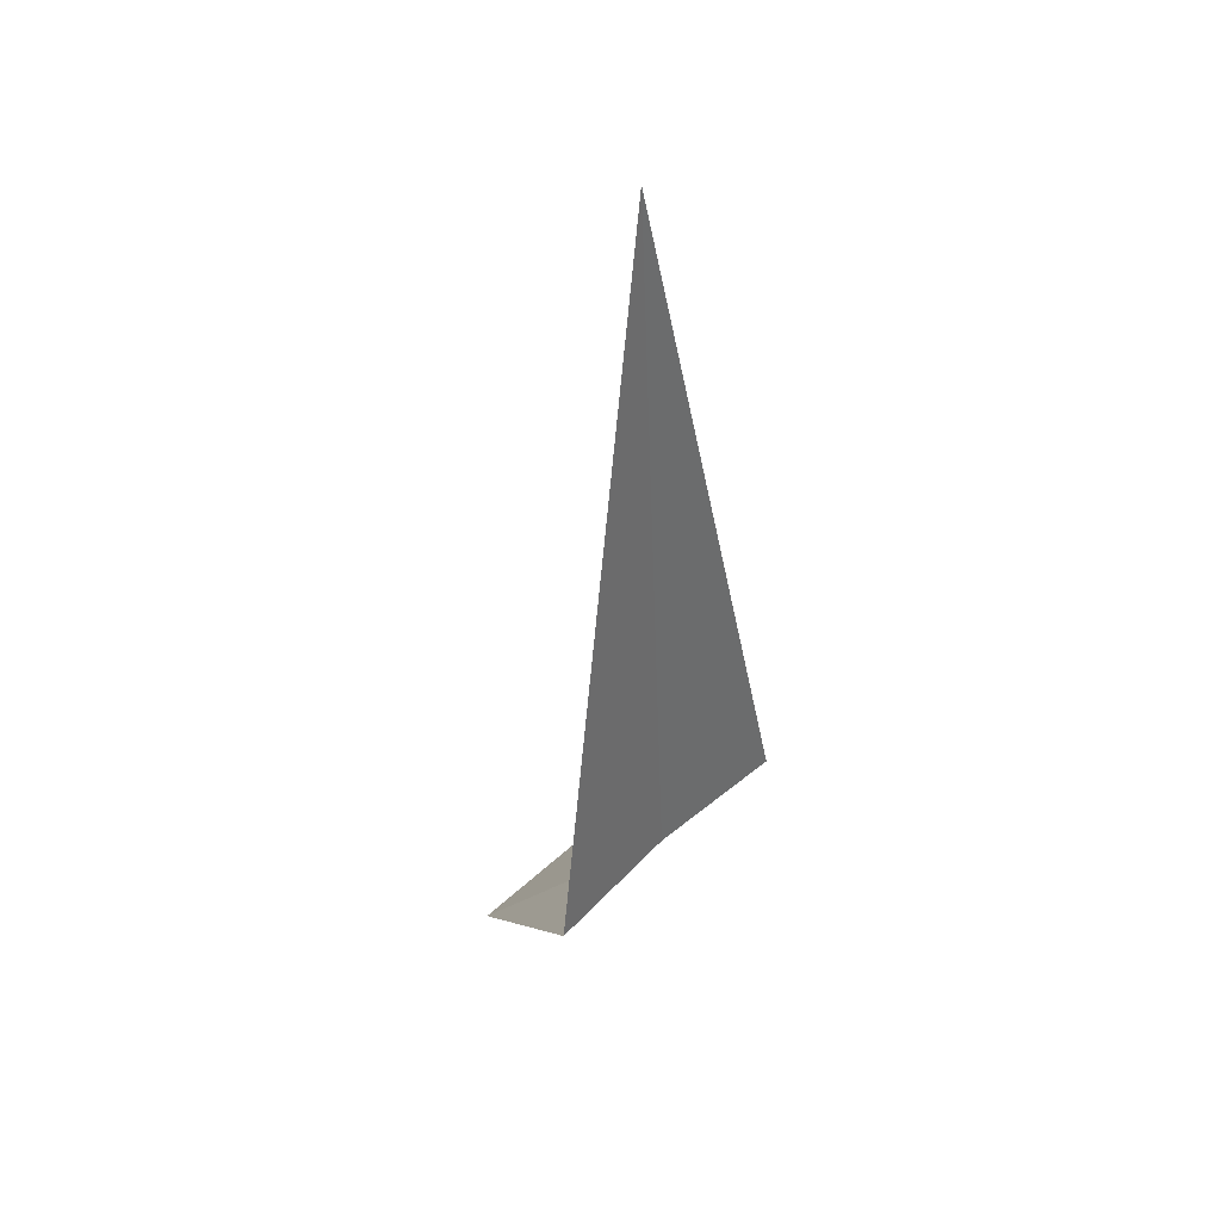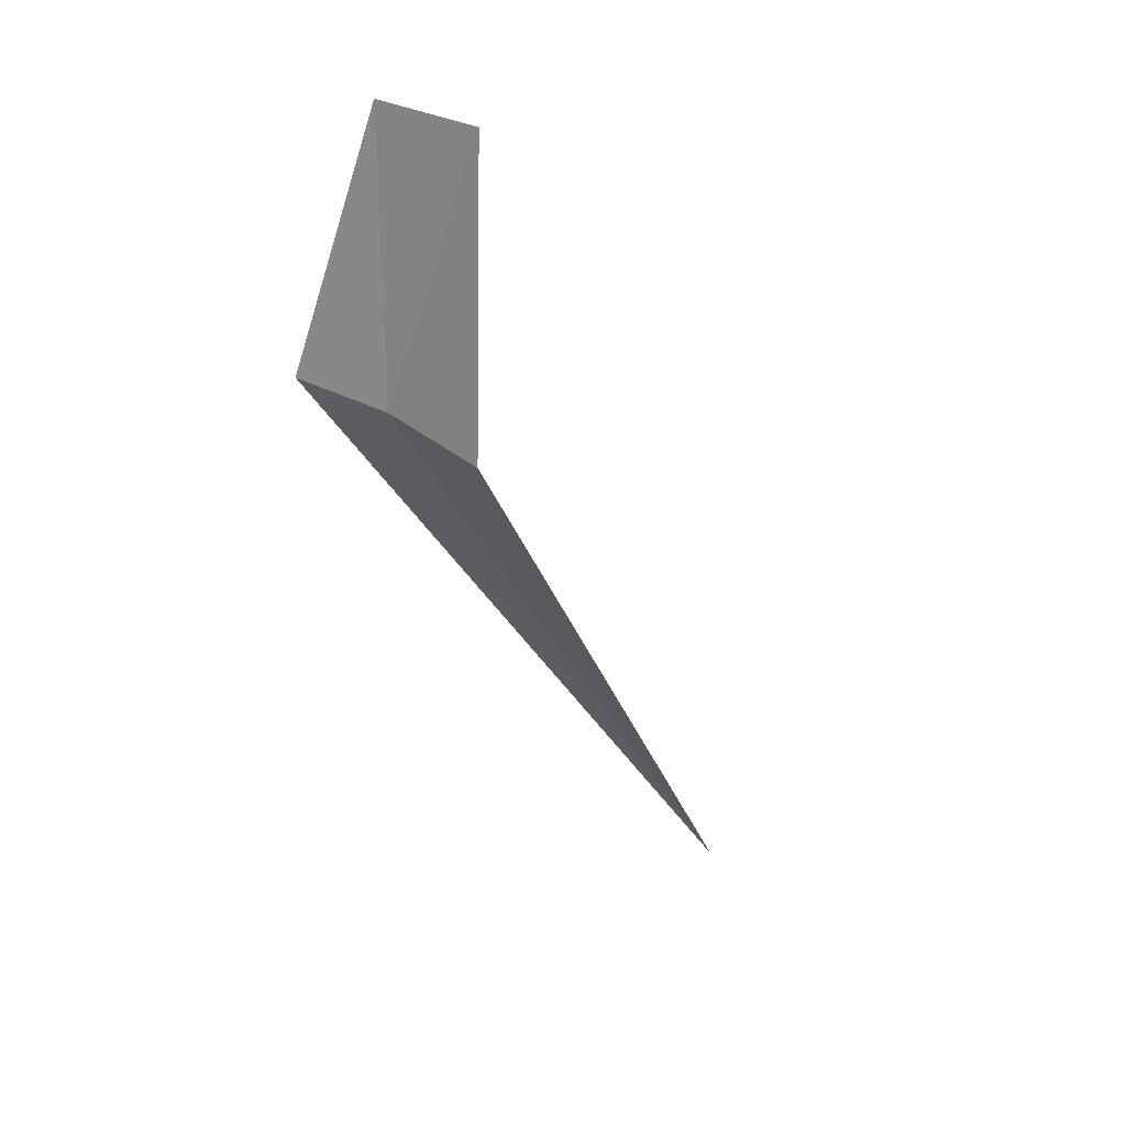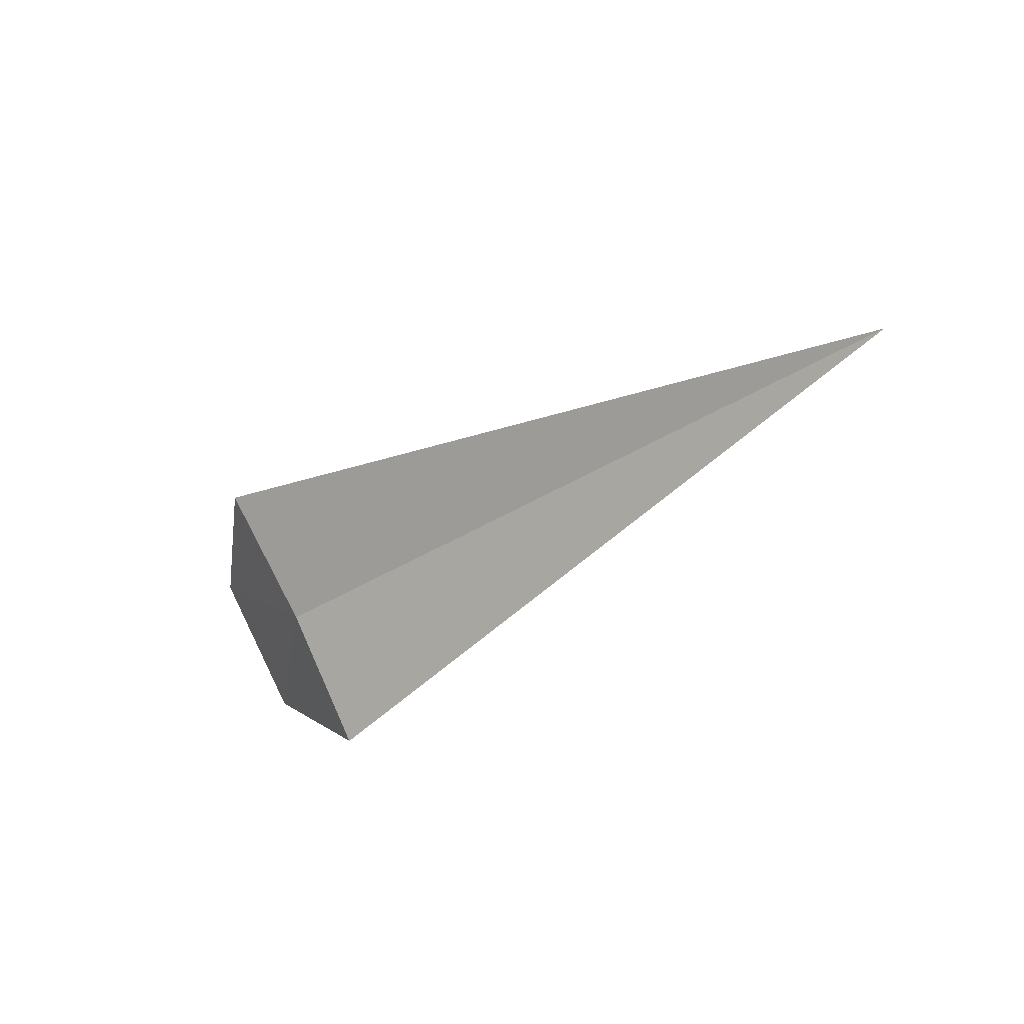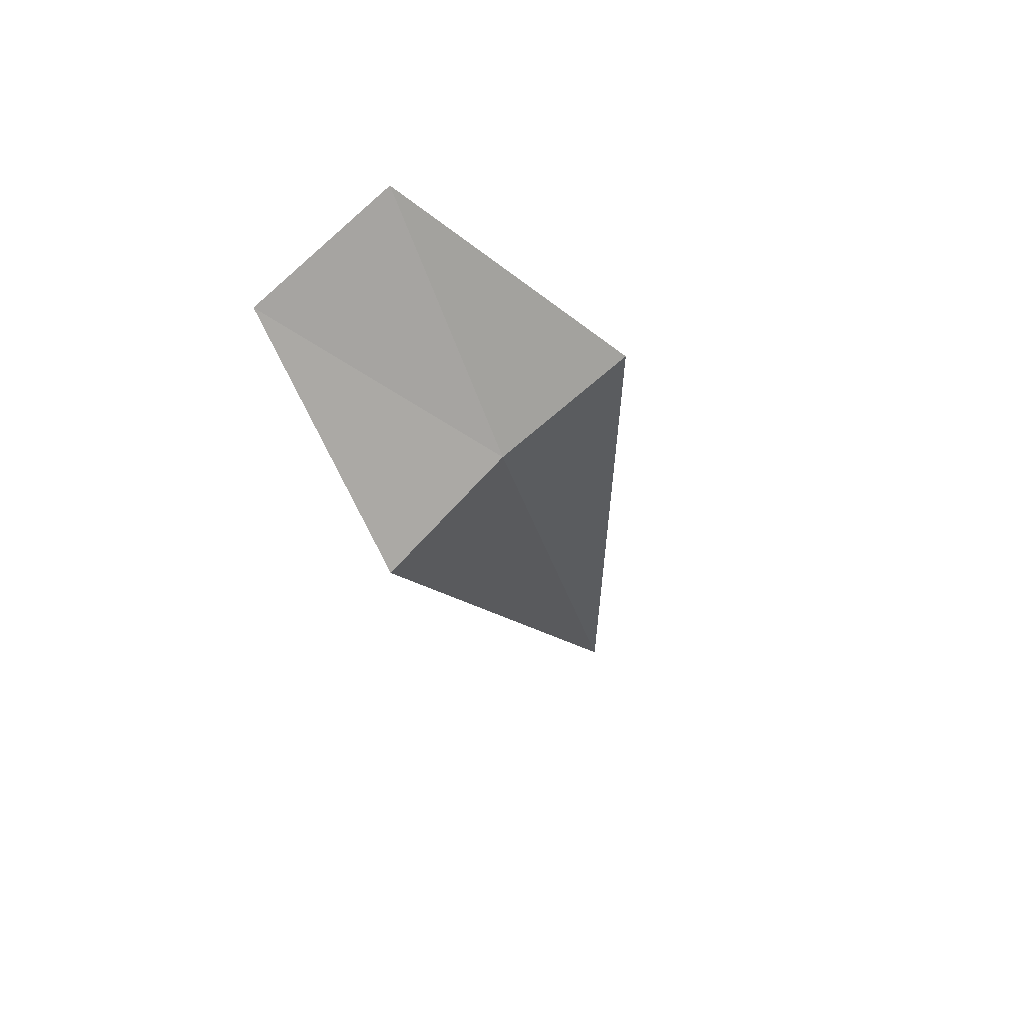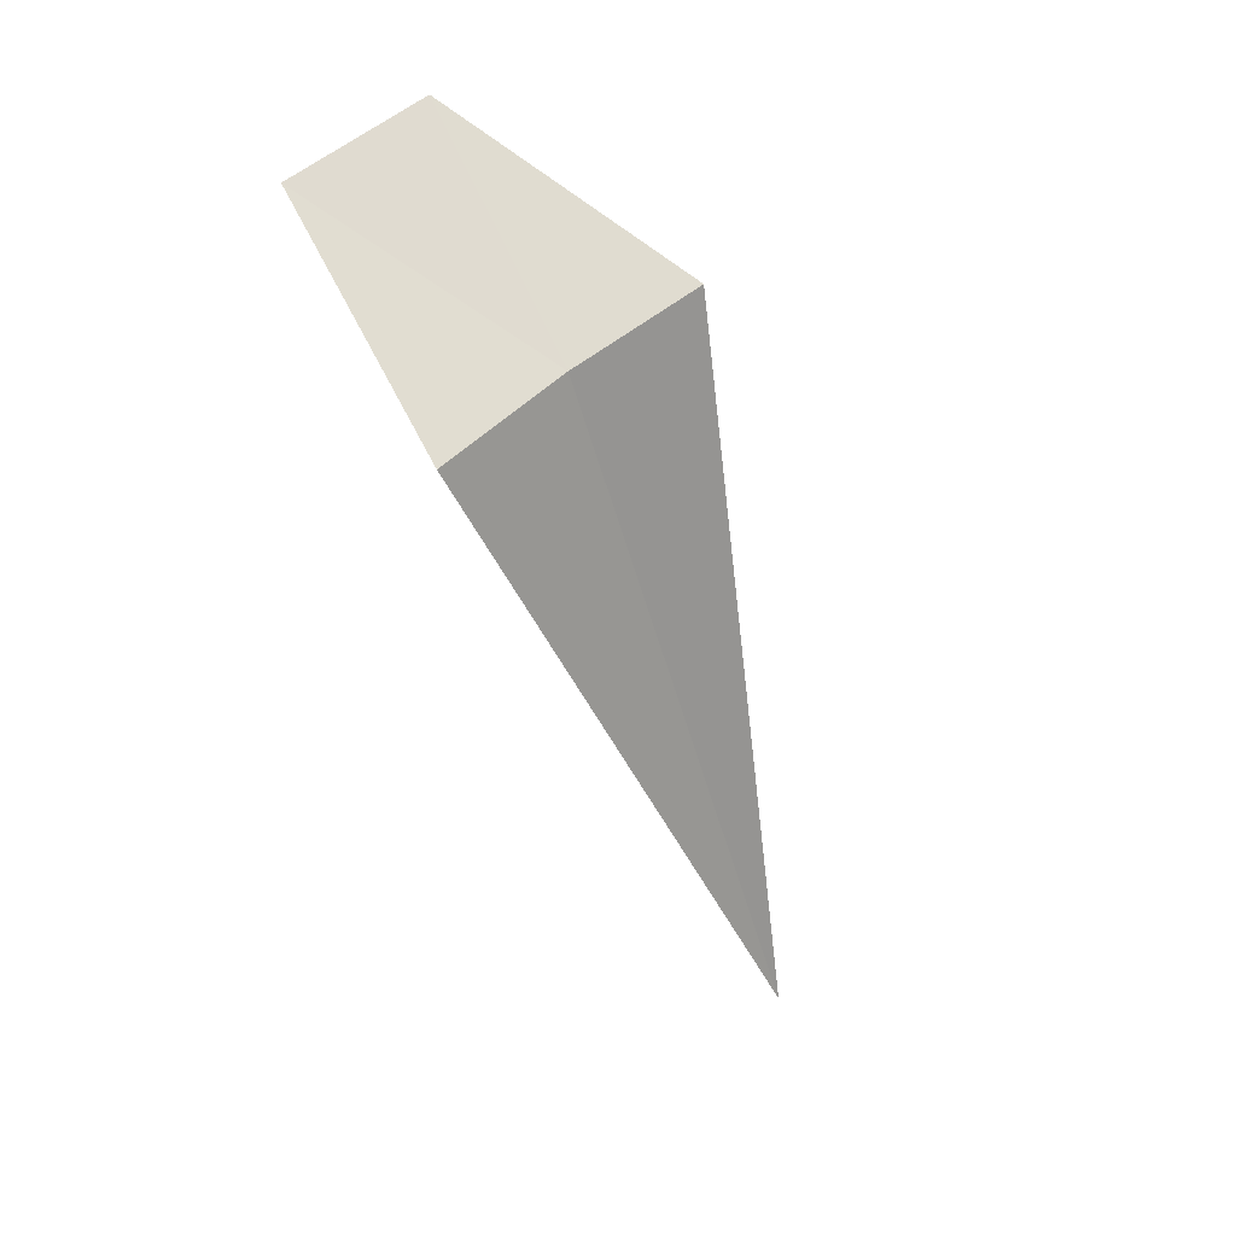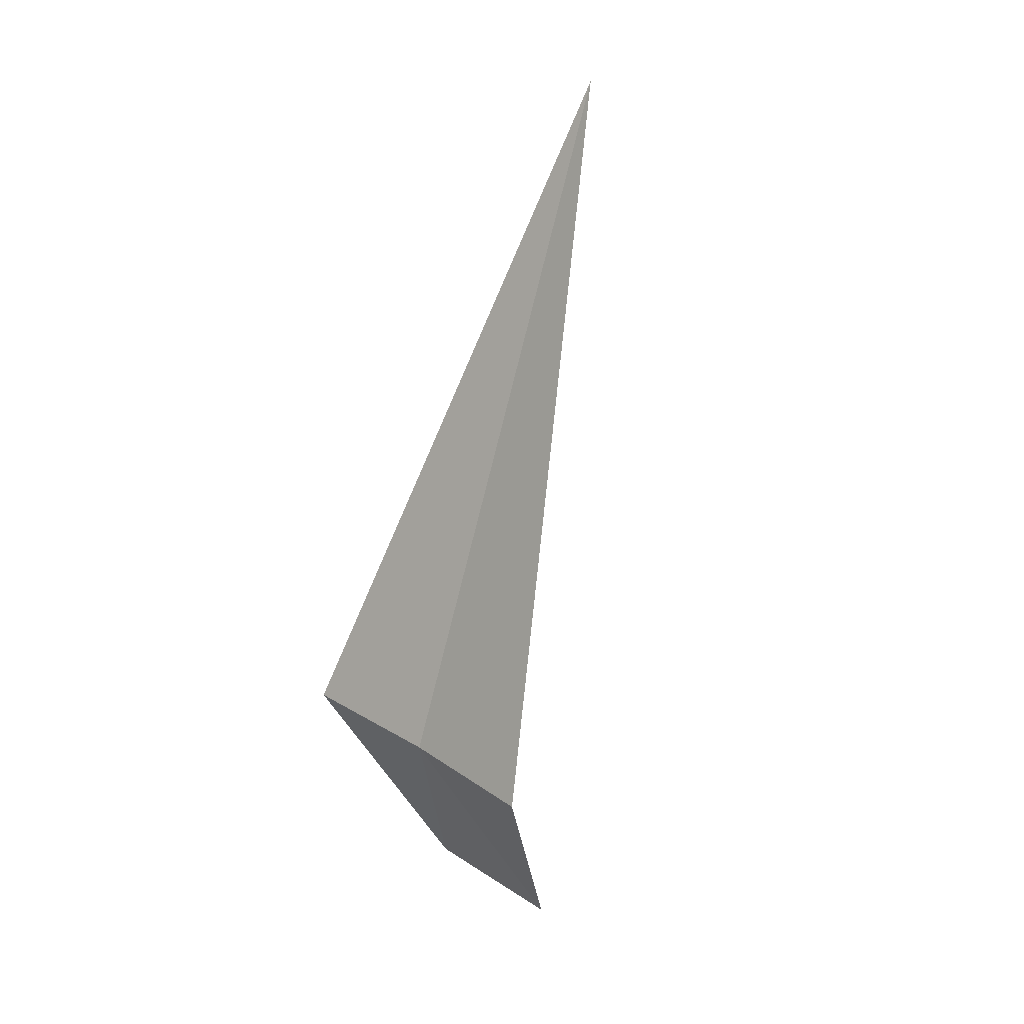
<metadata>
{"format":"obj","ext":"obj","renderer":"f3d","projection":"perspective","resolution":1024,"background":"white","views":[{"elev":-48.3,"azim":-87.9,"up":"+Z"},{"elev":-44.5,"azim":116.1,"up":"+Z"},{"elev":-43.5,"azim":-144.5,"up":"+Y"},{"elev":-19.0,"azim":99.2,"up":"+Y"},{"elev":-55.4,"azim":105.9,"up":"+Y"},{"elev":-77.4,"azim":-104.3,"up":"+Y"}]}
</metadata>
<code>
v 1.867 -6.659 24.75
v 1.867 -6.157 24.12
v -2.028 -6.659 24.75
v 1.867 -7.234 25.3
v 2.867 -6.235 25.75
v 2.867 -5.656 25.12
f 1 5 4
f 1 2 6
f 1 6 5
f 1 3 2
f 1 4 3

</code>
